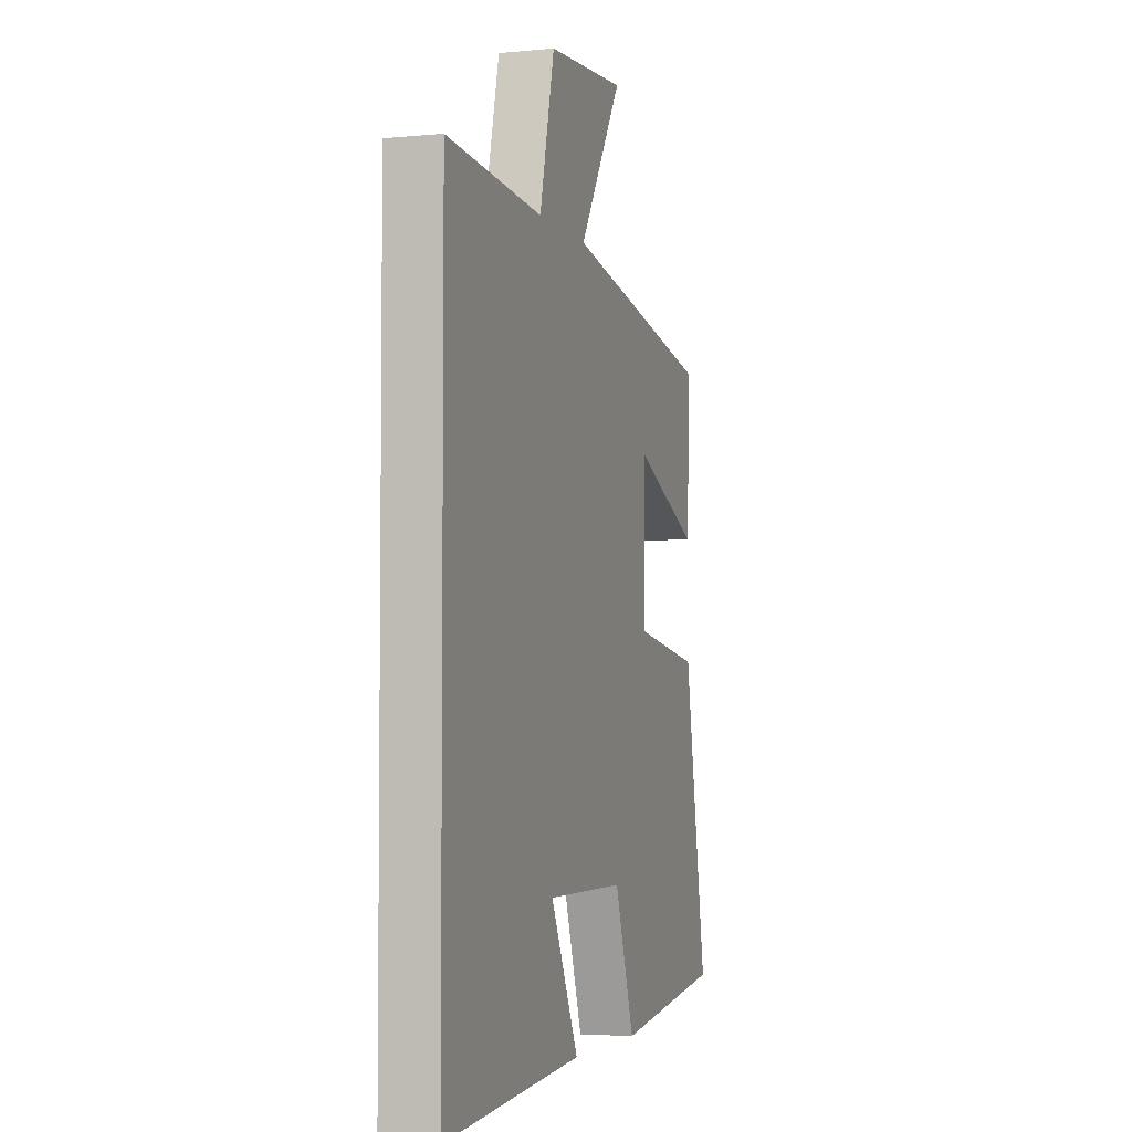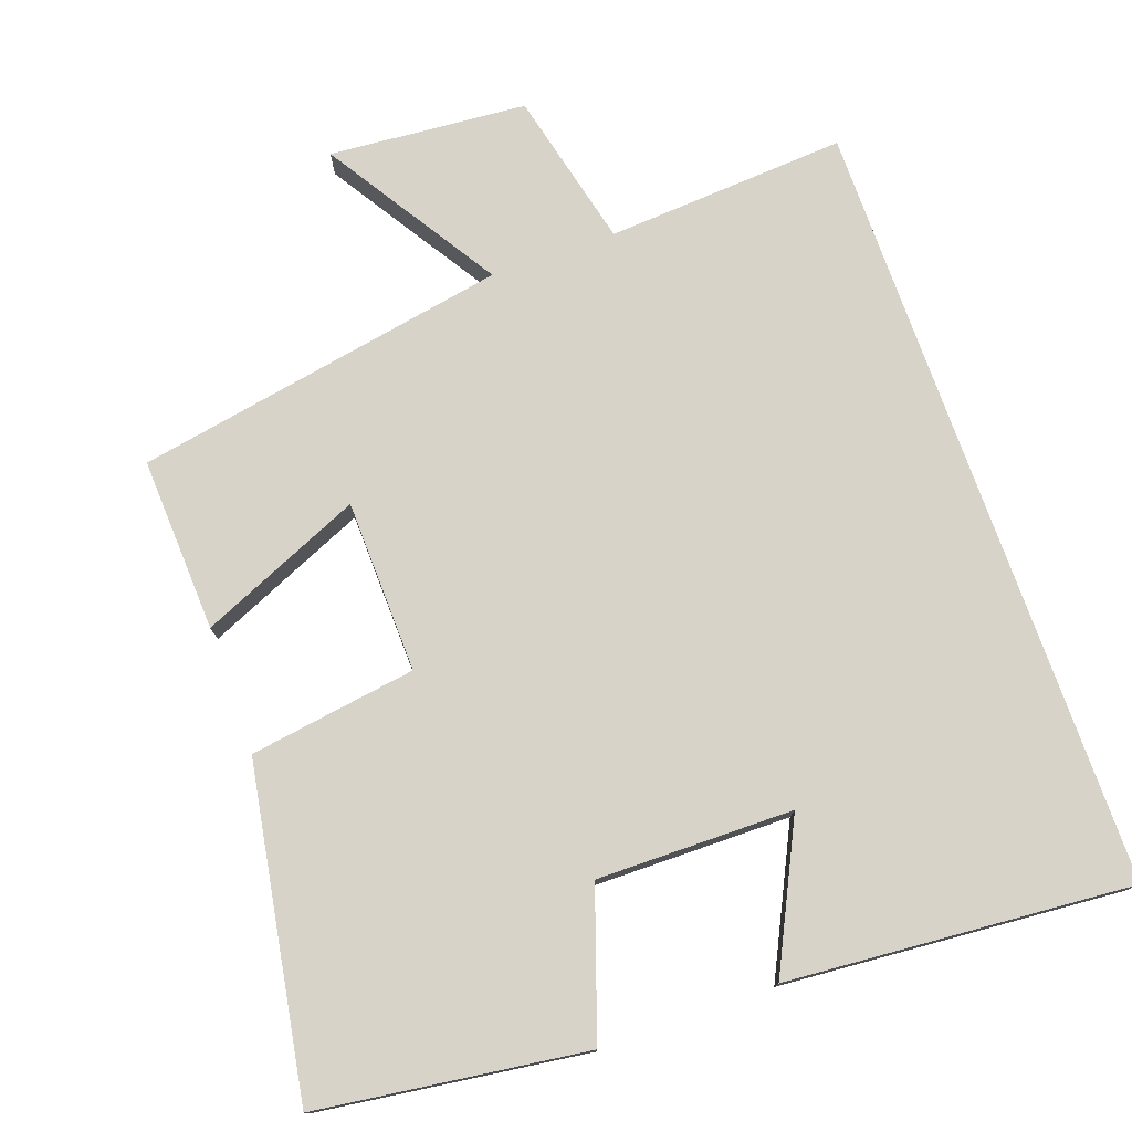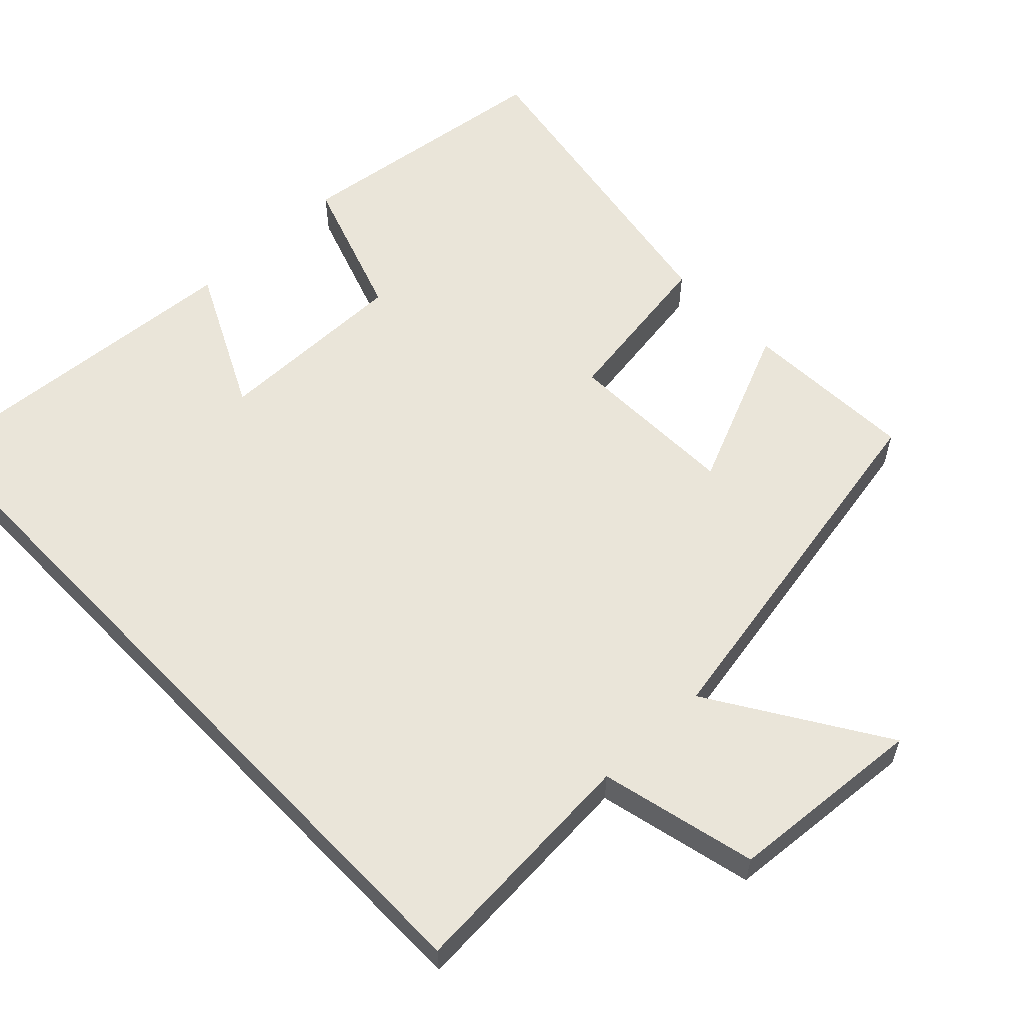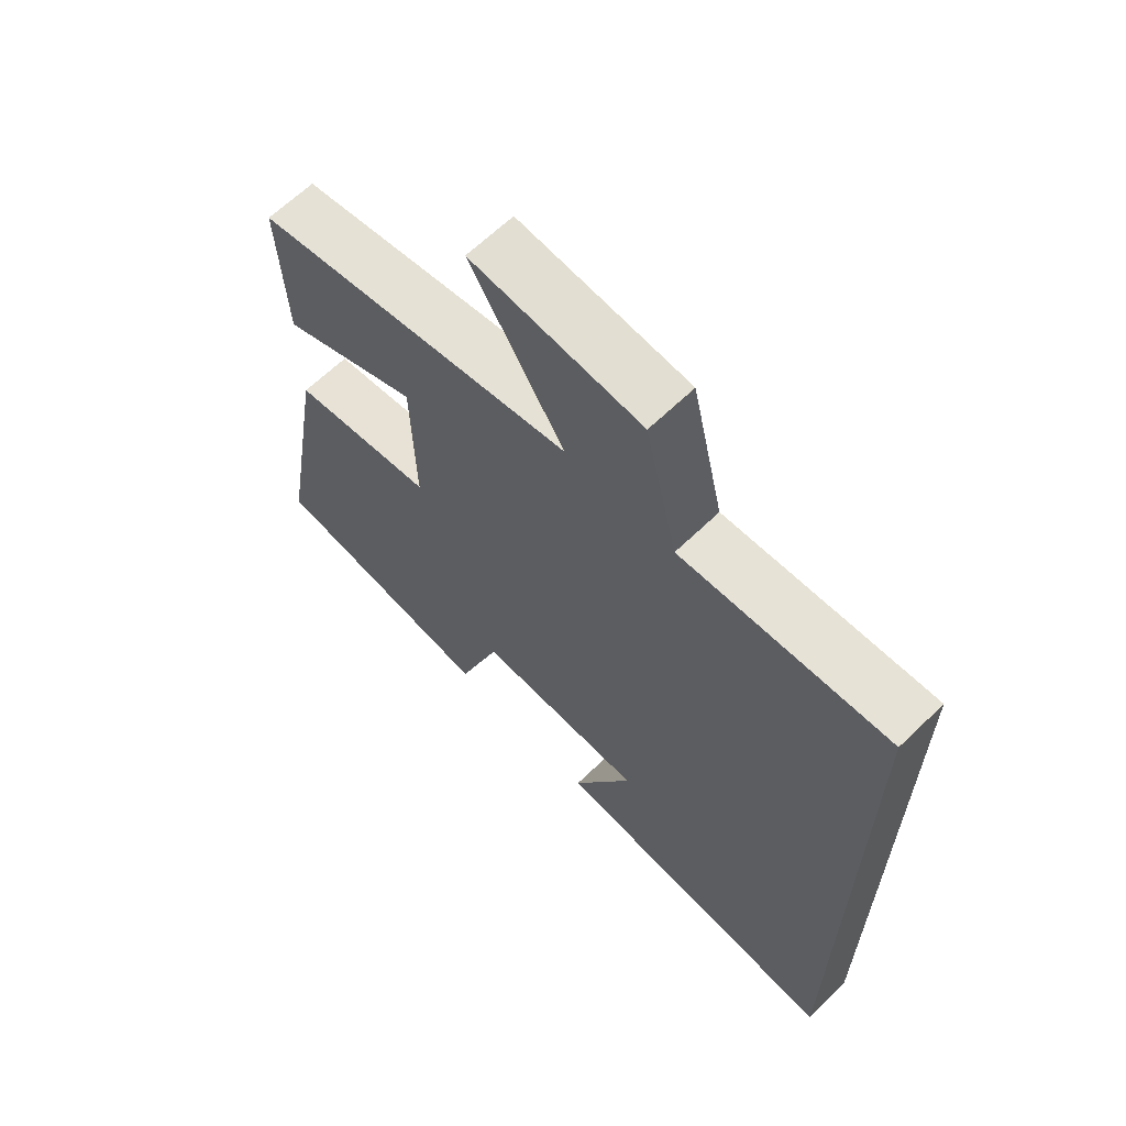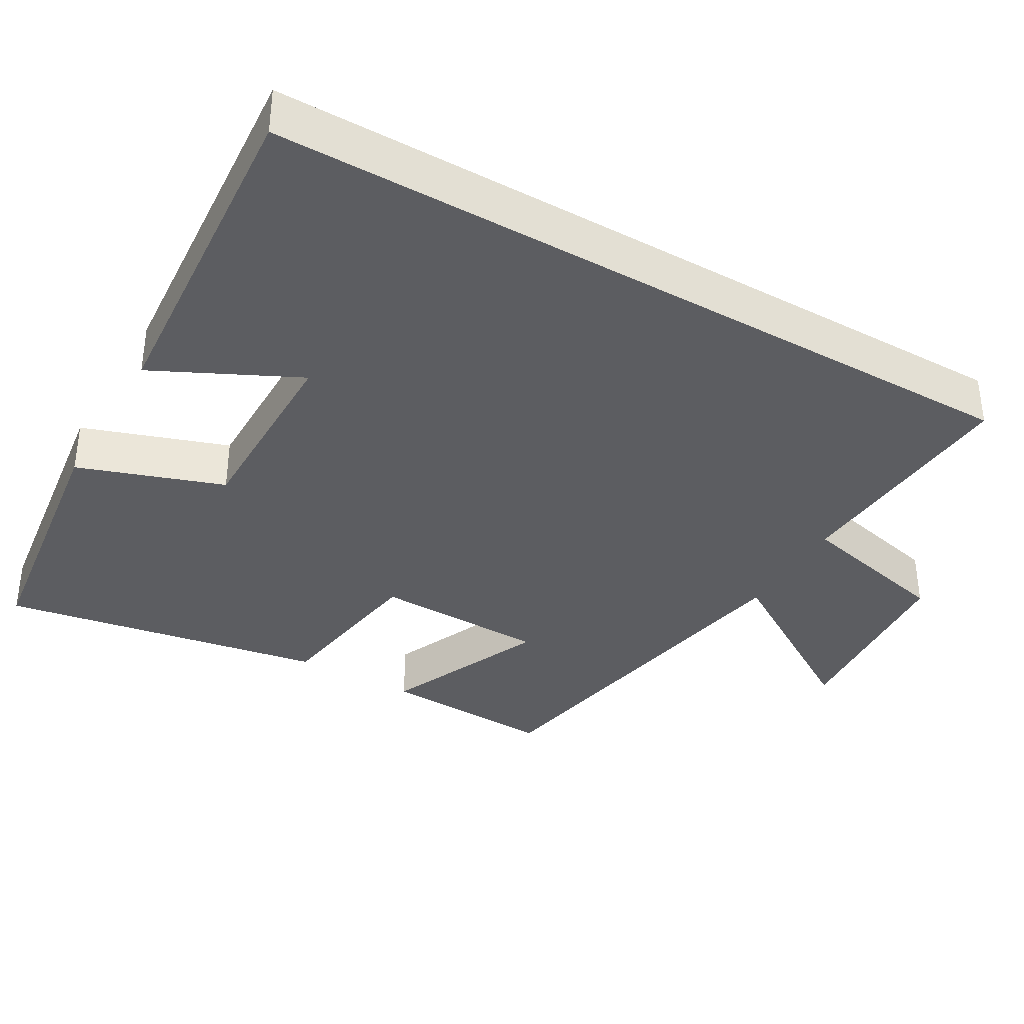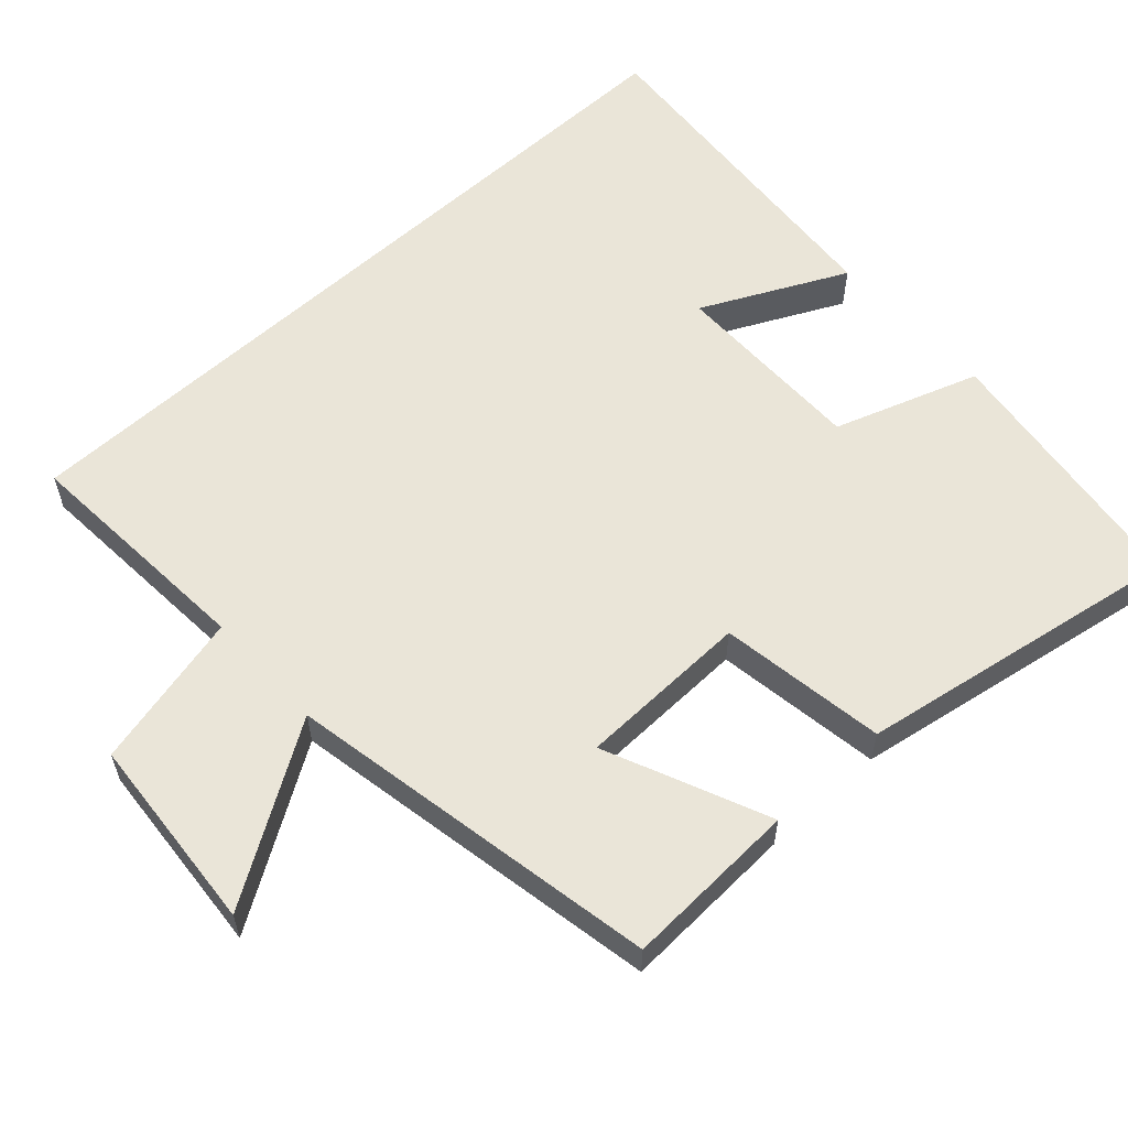
<metadata>
{"format":"obj","ext":"obj","renderer":"f3d","projection":"perspective","resolution":1024,"background":"white","views":[{"elev":-4.1,"azim":-72.4,"up":"+Z"},{"elev":76.6,"azim":160.4,"up":"+Y"},{"elev":58.4,"azim":-43.9,"up":"+Y"},{"elev":64.8,"azim":-134.1,"up":"+Z"},{"elev":-36.5,"azim":-120.1,"up":"+Y"},{"elev":58.7,"azim":47.5,"up":"+Y"}]}
</metadata>
<code>
v 0.577 0.07 -0.451
v 0.211 0.07 -0.5
v 0.143 0.07 -0.302
v -0.125 0.07 -0.304
v -0.029 0.07 -0.5
v -0.5 0.07 -0.537
v -0.5 0.07 0.522
v -0.172 0.07 0.5
v -0.121 0.07 0.714
v 0.149 0.07 0.736
v 0 0.07 0.5
v 0.511 0.07 0.406
v 0.5 0.07 0.168
v 0.278 0.07 0.264
v 0.272 0.07 0.028
v 0.5 0.07 -0.006
v 0.577 0 -0.451
v 0.211 0 -0.5
v 0.143 0 -0.302
v -0.125 0 -0.304
v -0.029 0 -0.5
v -0.5 0 -0.537
v -0.5 0 0.522
v -0.172 0 0.5
v -0.121 0 0.714
v 0.149 0 0.736
v 0 0 0.5
v 0.511 0 0.406
v 0.5 0 0.168
v 0.278 0 0.264
v 0.272 0 0.028
v 0.5 0 -0.006
f 1 2 3
f 16 1 3
f 15 16 3
f 14 15 3 4
f 11 12 13 14
f 11 14 4
f 8 9 10 11
f 8 11 4
f 7 8 4
f 6 7 4
f 4 5 6
f 19 18 17
f 19 17 32
f 19 32 31
f 20 19 31 30
f 30 29 28 27
f 20 30 27
f 27 26 25 24
f 20 27 24
f 20 24 23
f 20 23 22
f 22 21 20
f 1 17 18 2
f 2 18 19 3
f 3 19 20 4
f 4 20 21 5
f 5 21 22 6
f 6 22 23 7
f 7 23 24 8
f 8 24 25 9
f 9 25 26 10
f 10 26 27 11
f 11 27 28 12
f 12 28 29 13
f 13 29 30 14
f 14 30 31 15
f 15 31 32 16
f 16 32 17 1

</code>
